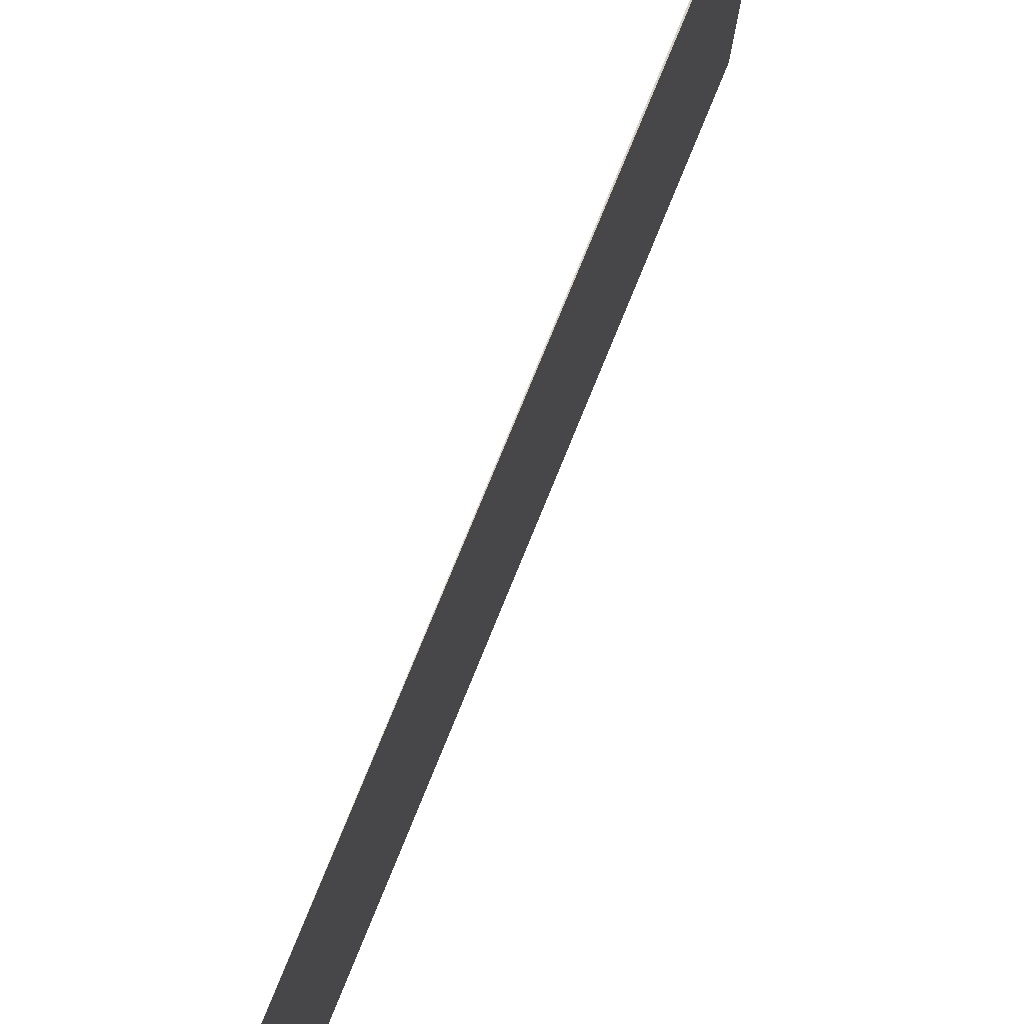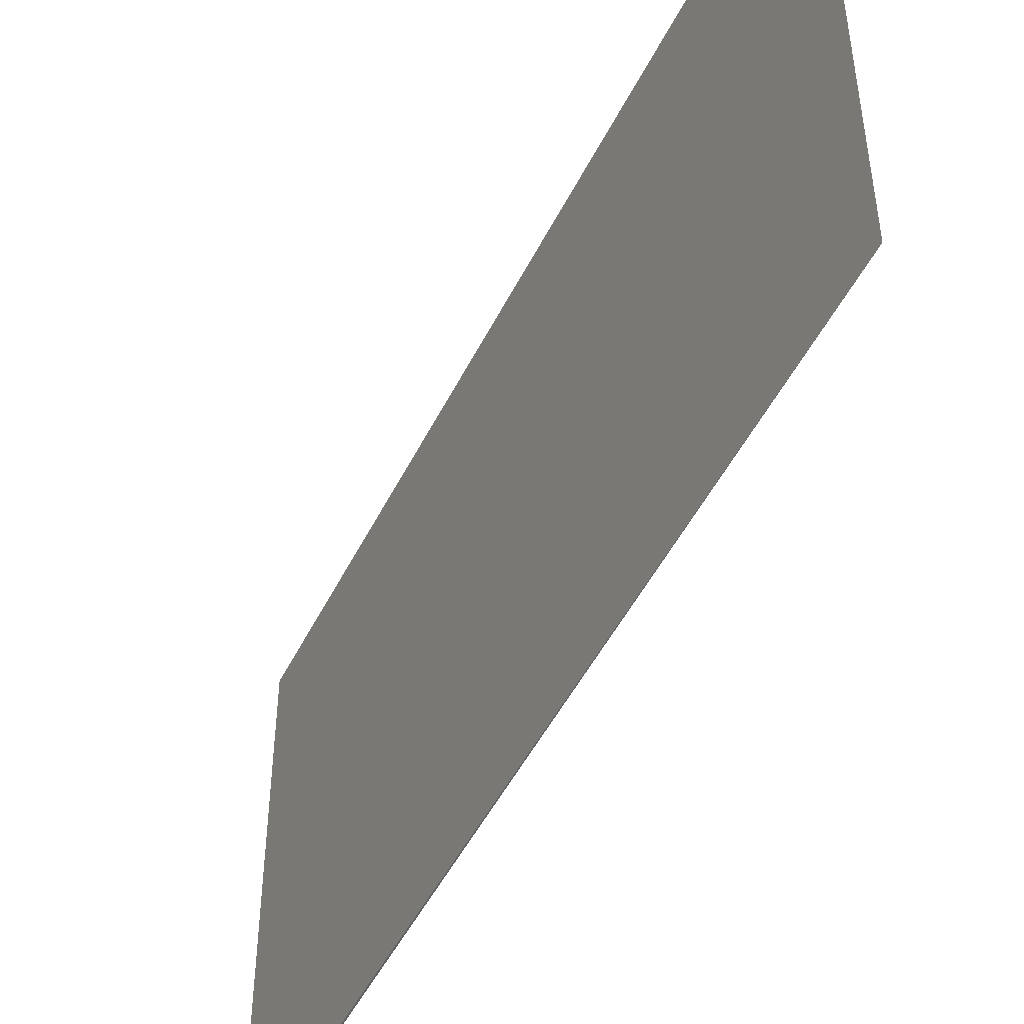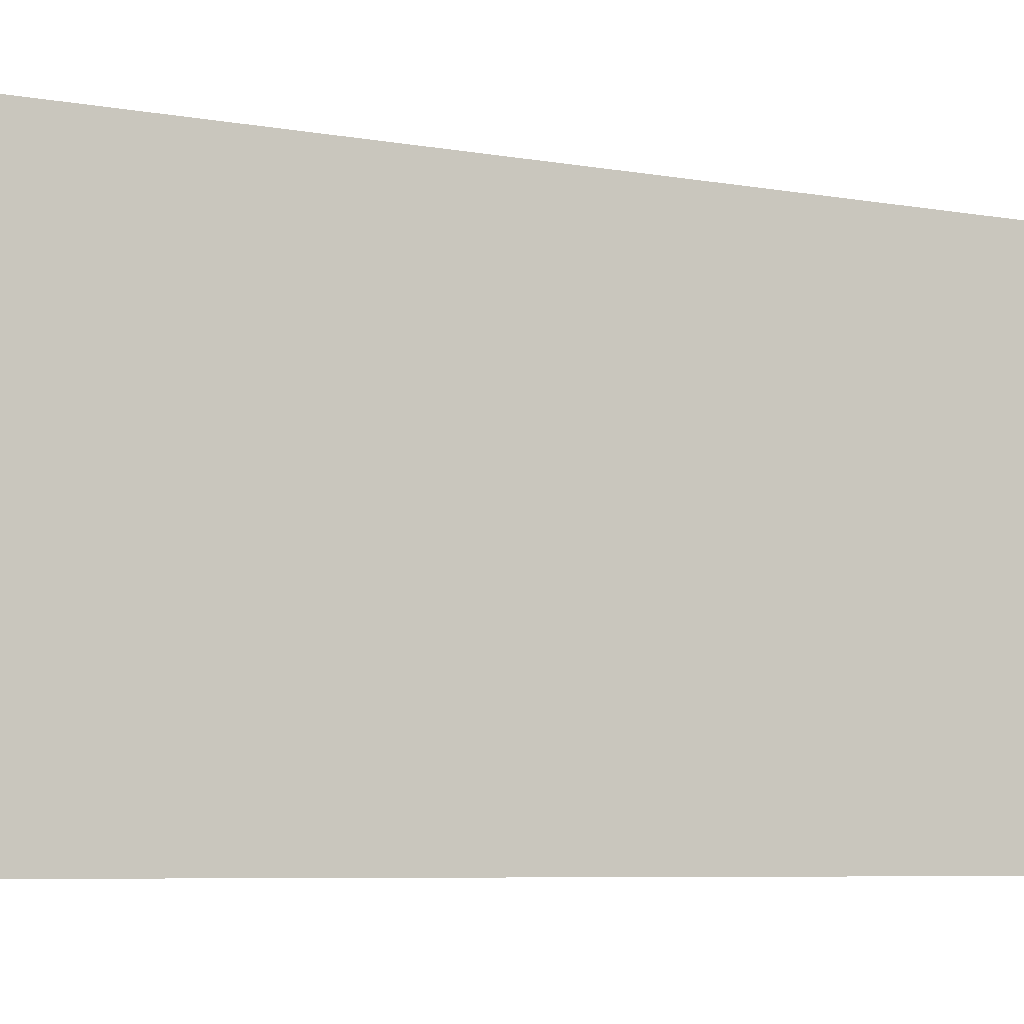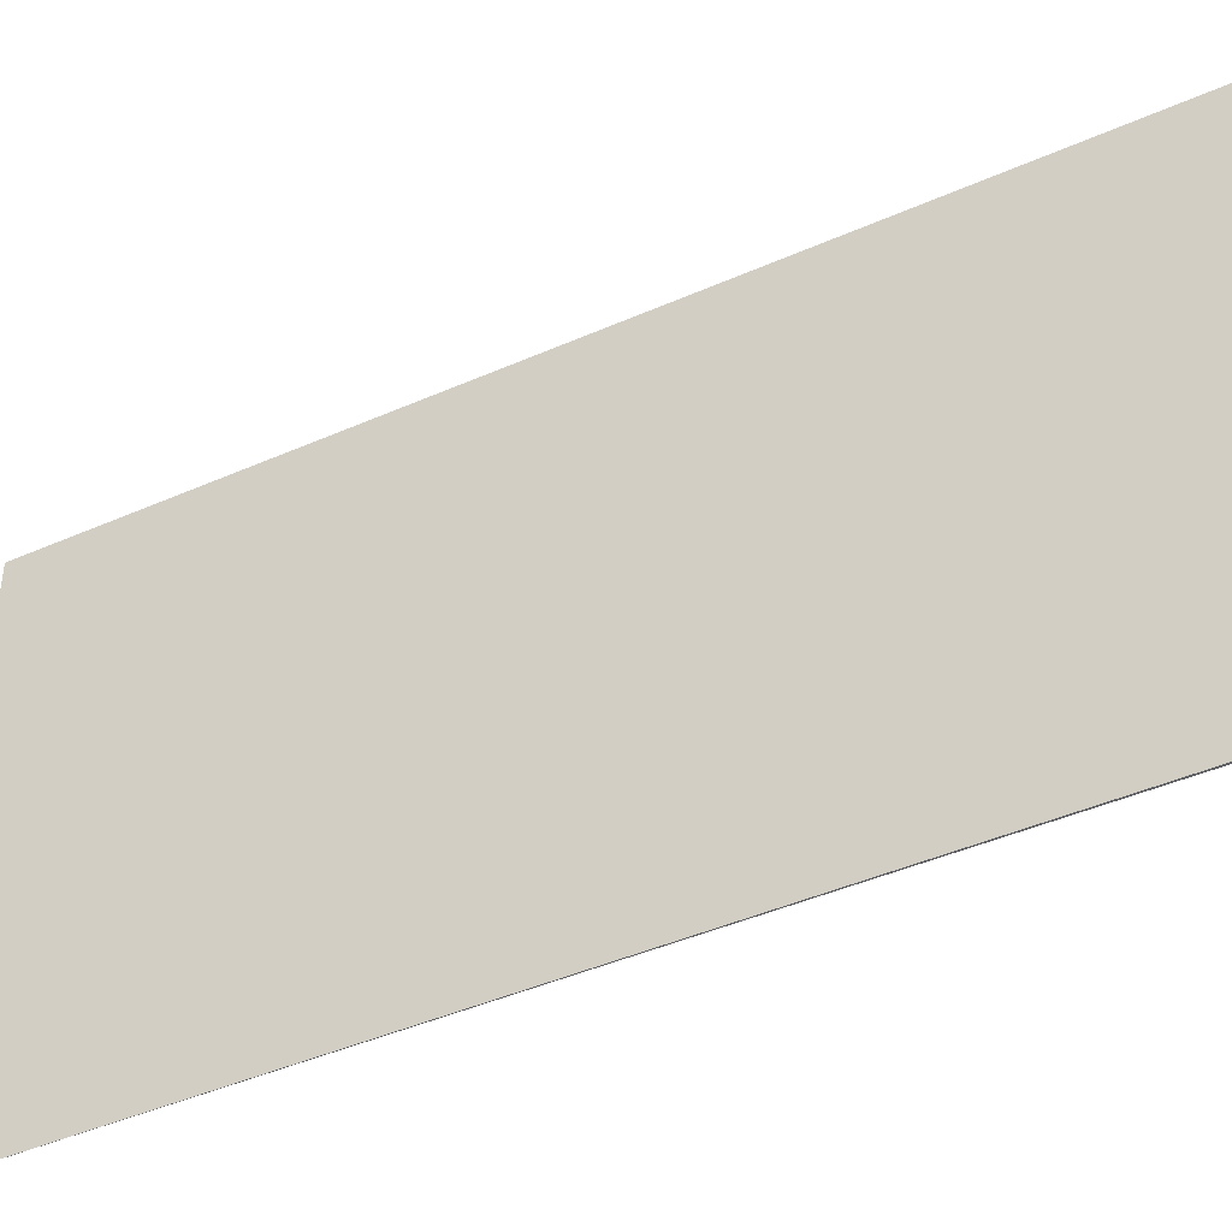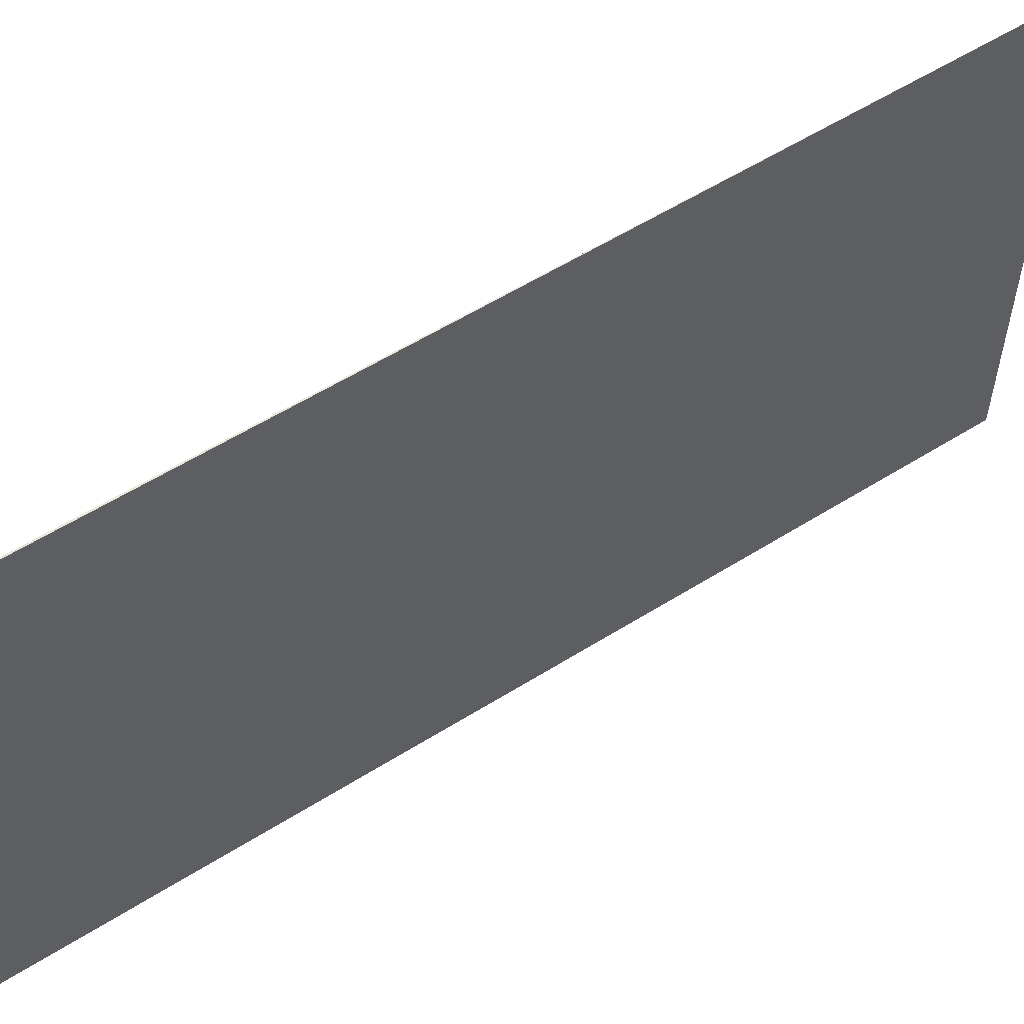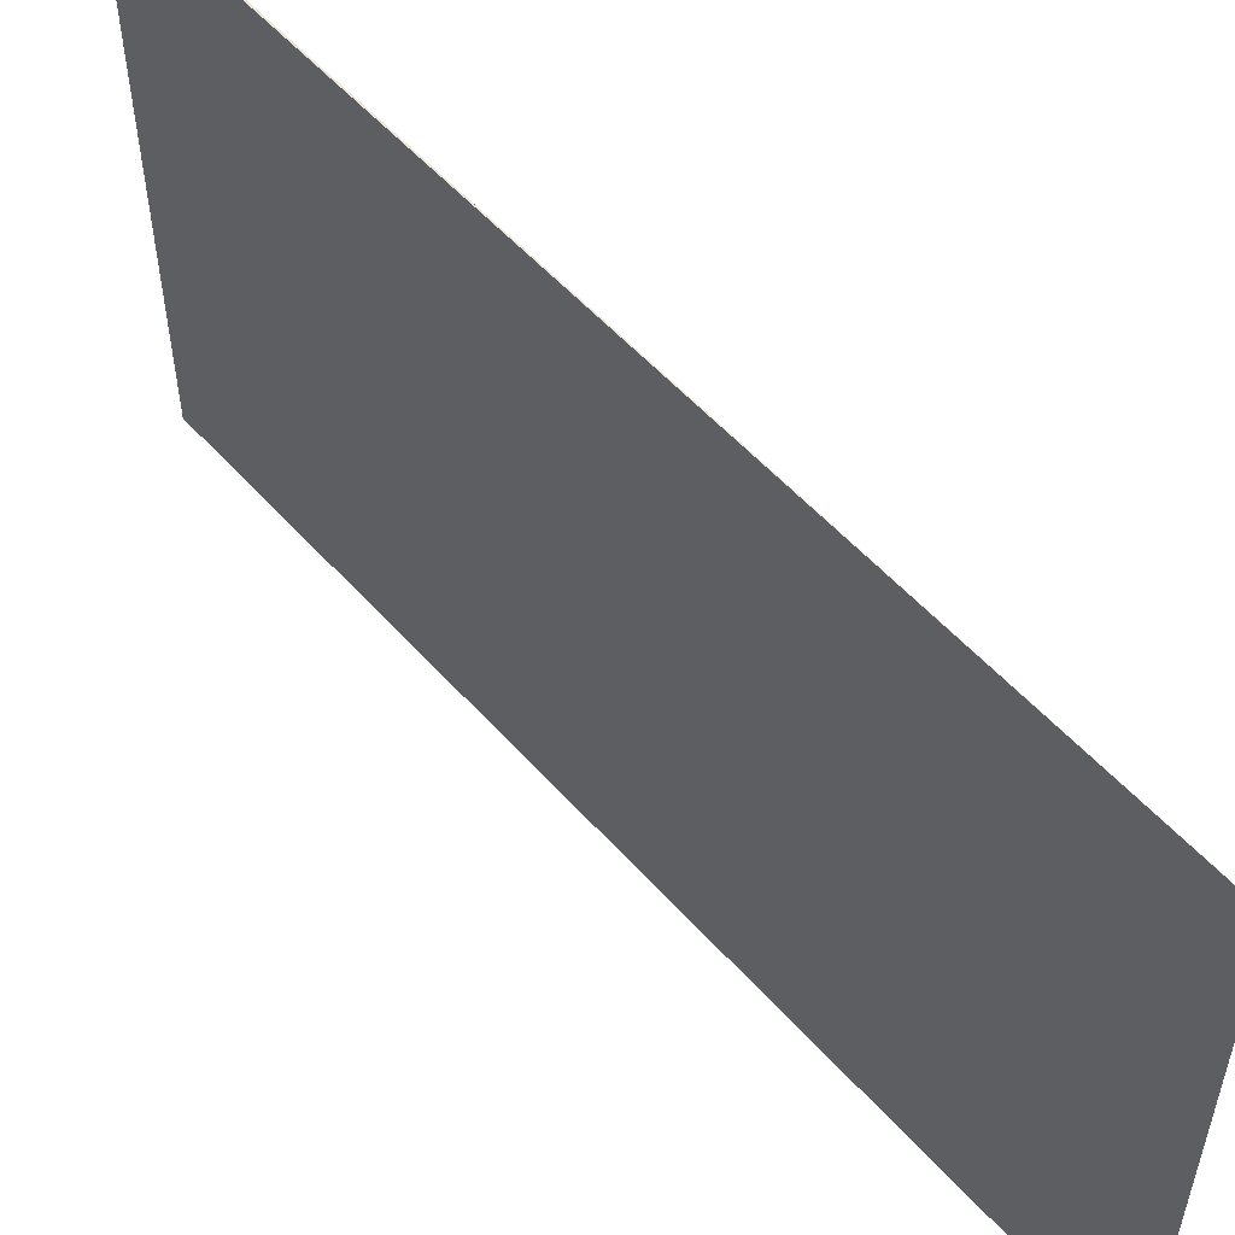
<metadata>
{"format":"obj","ext":"obj","renderer":"f3d","projection":"perspective","resolution":1024,"background":"white","views":[{"elev":77.8,"azim":32.4,"up":"+Y"},{"elev":-48.4,"azim":-15.2,"up":"+Y"},{"elev":-6.8,"azim":-107.1,"up":"+Y"},{"elev":-43.6,"azim":127.7,"up":"+Y"},{"elev":57.0,"azim":-113.0,"up":"+Y"},{"elev":54.4,"azim":-30.4,"up":"+Y"}]}
</metadata>
<code>
v  1.865 5.712 10.29
v  0.02 5.712 -0.004
v  0 5.712 3.498e-16
v  1.865 -6.304e-16 10.29
v  0.02 2.449e-19 -0.004
v  0 0 0
g defaultobject
f 1 2 3
f 4 2 1
f 2 4 5
f 5 3 2
f 3 5 6
f 6 1 3
f 1 6 4
f 5 4 6

</code>
